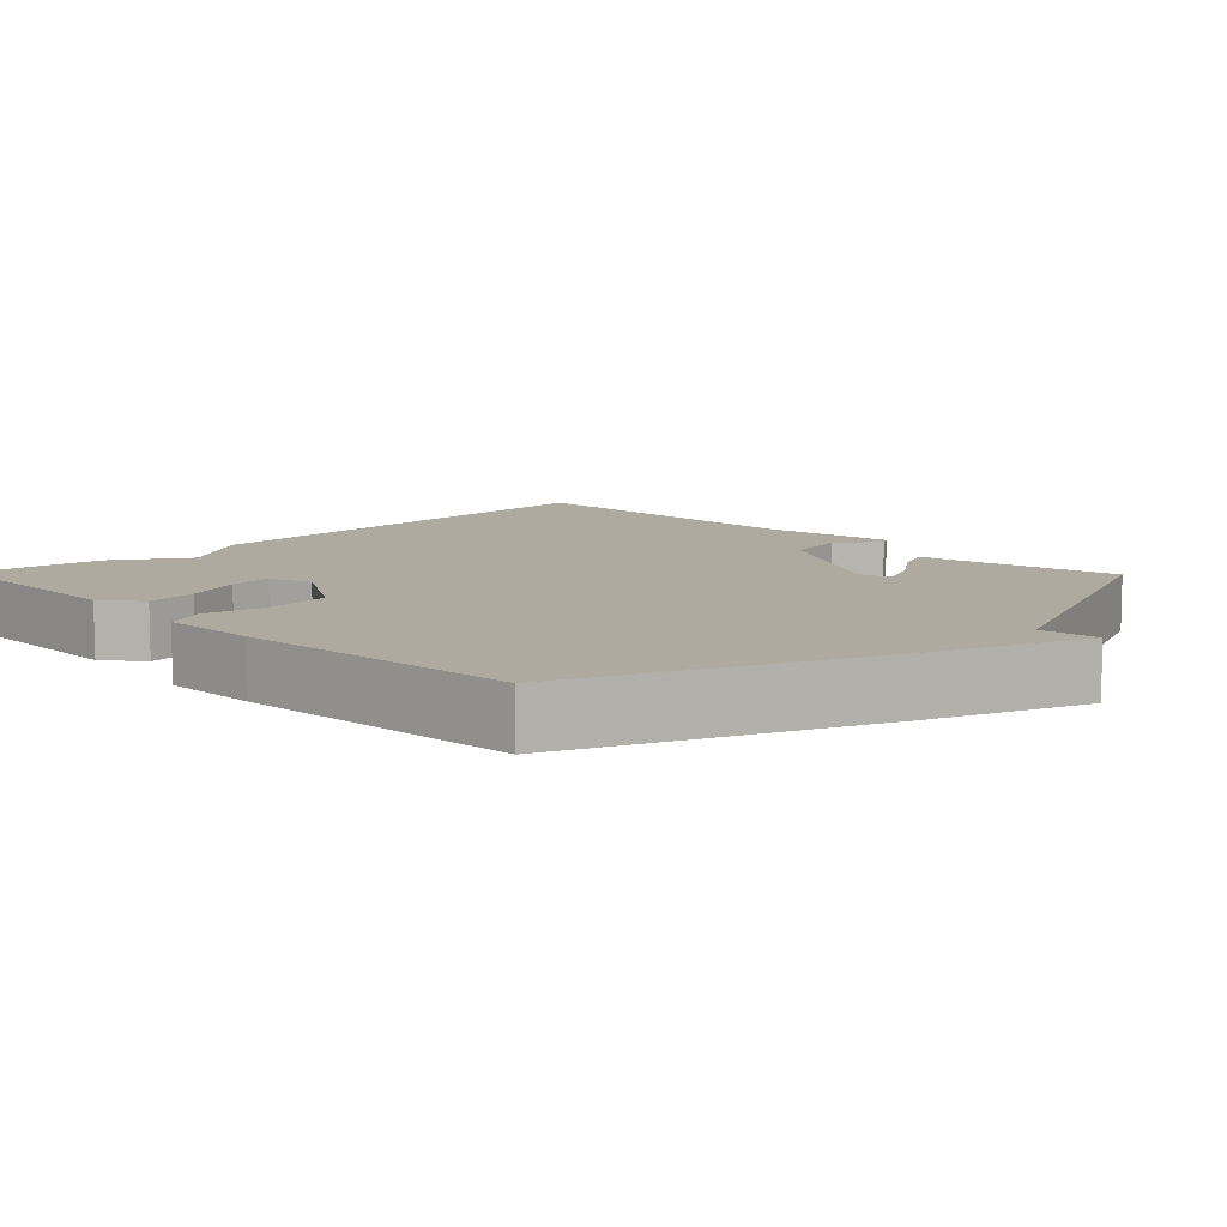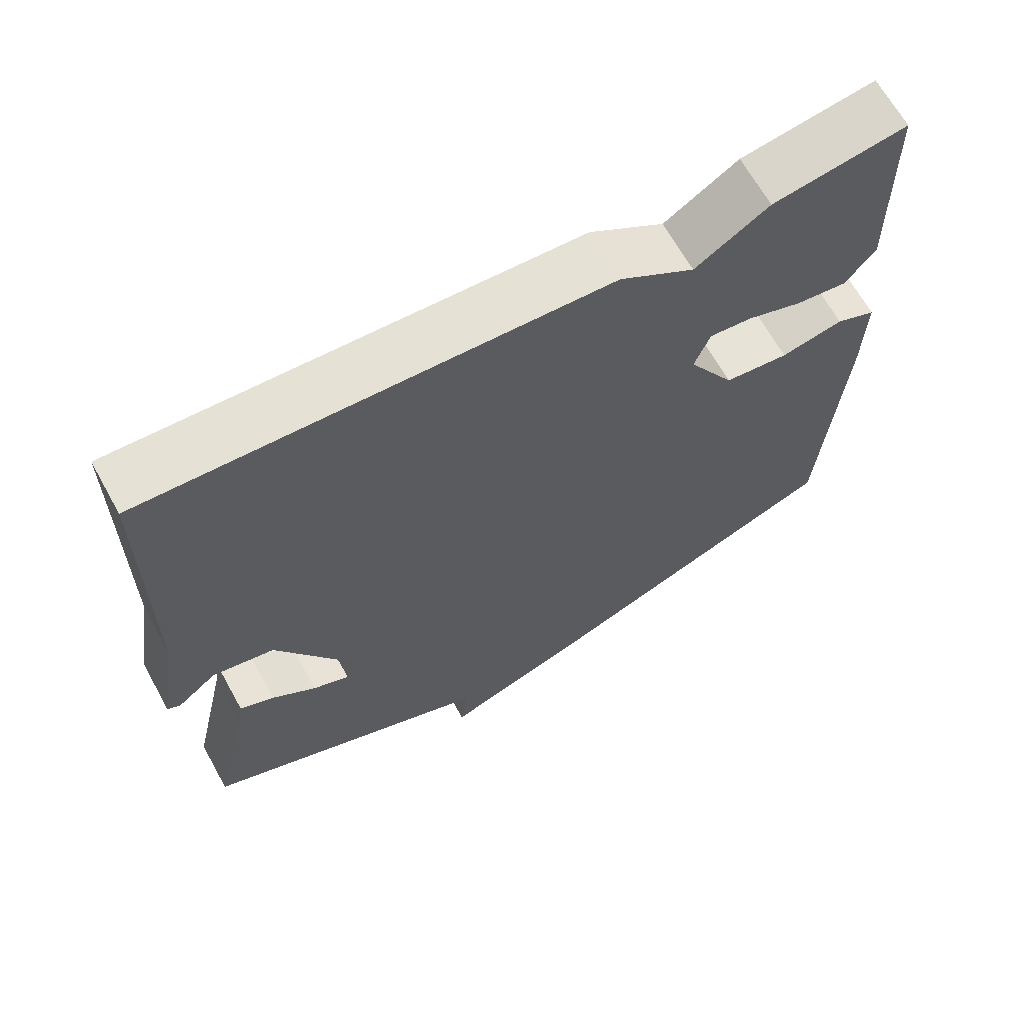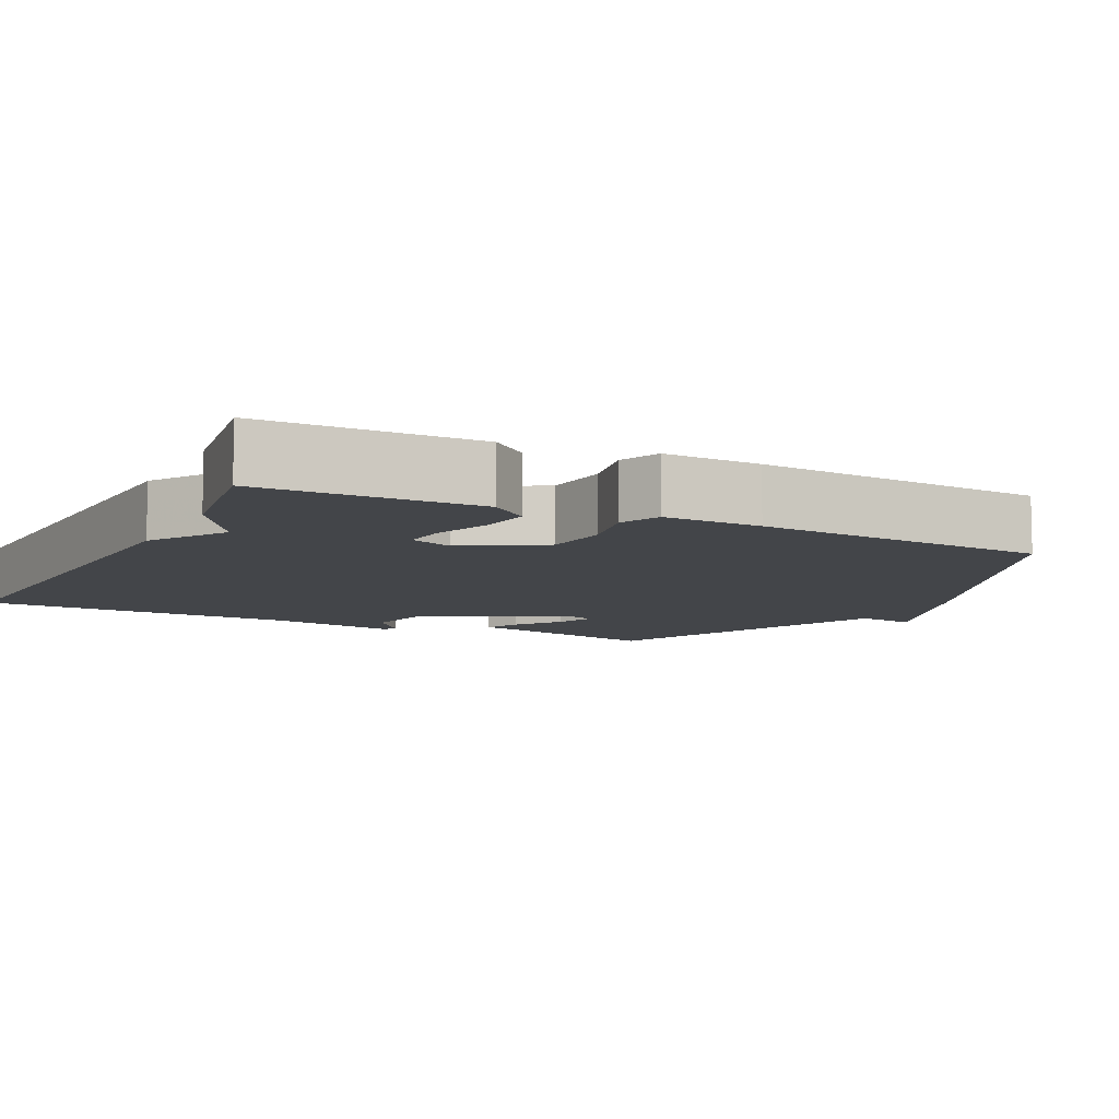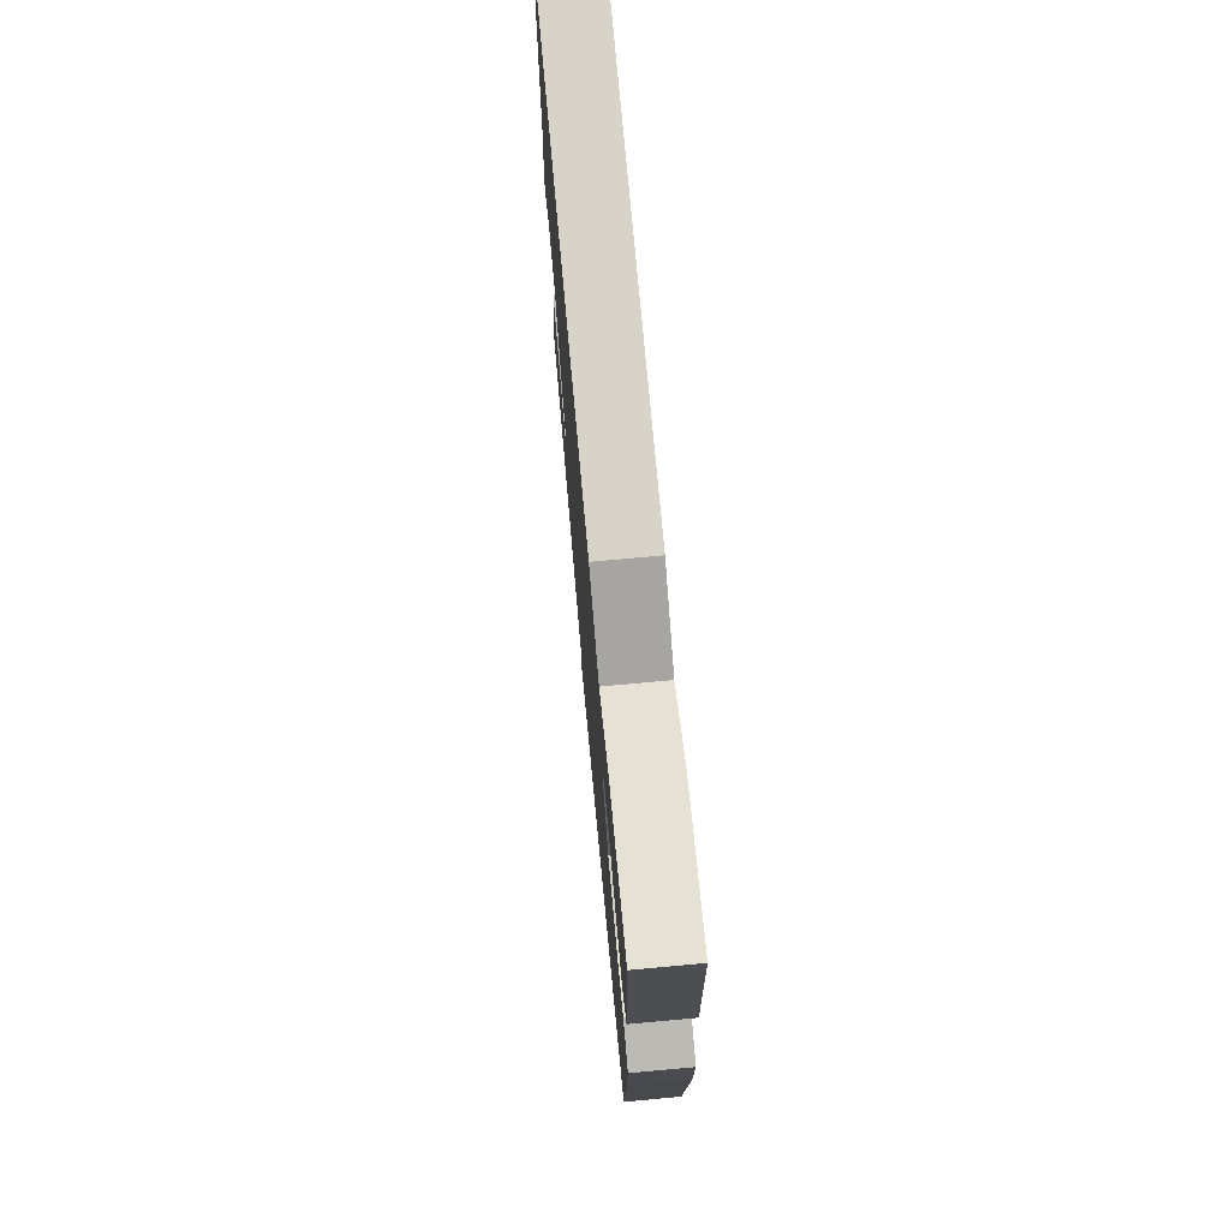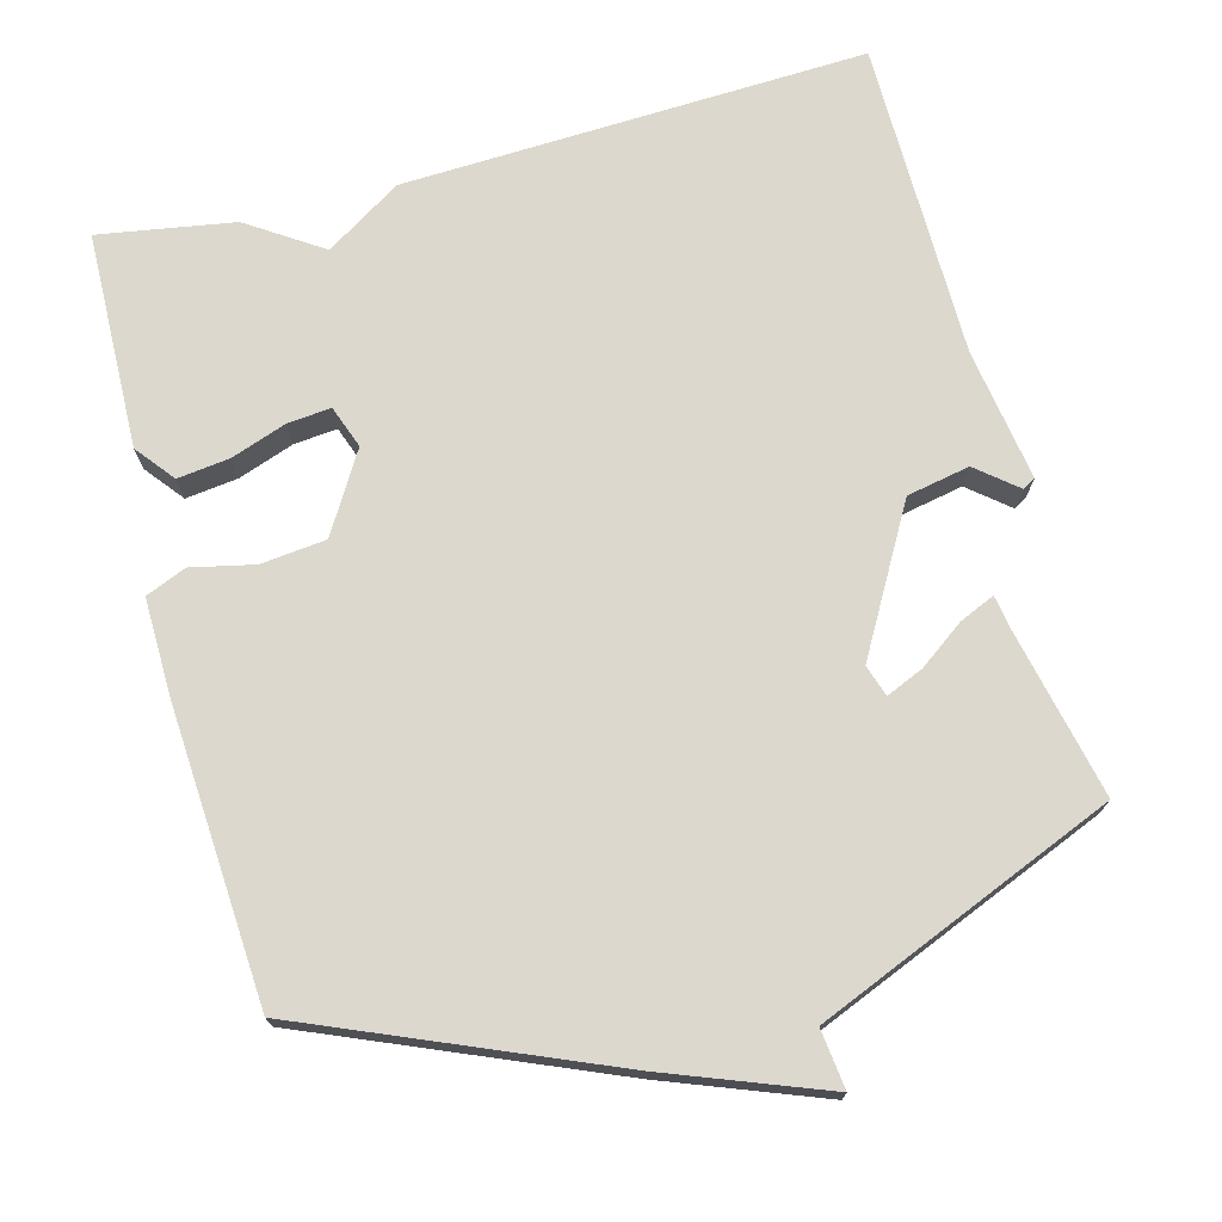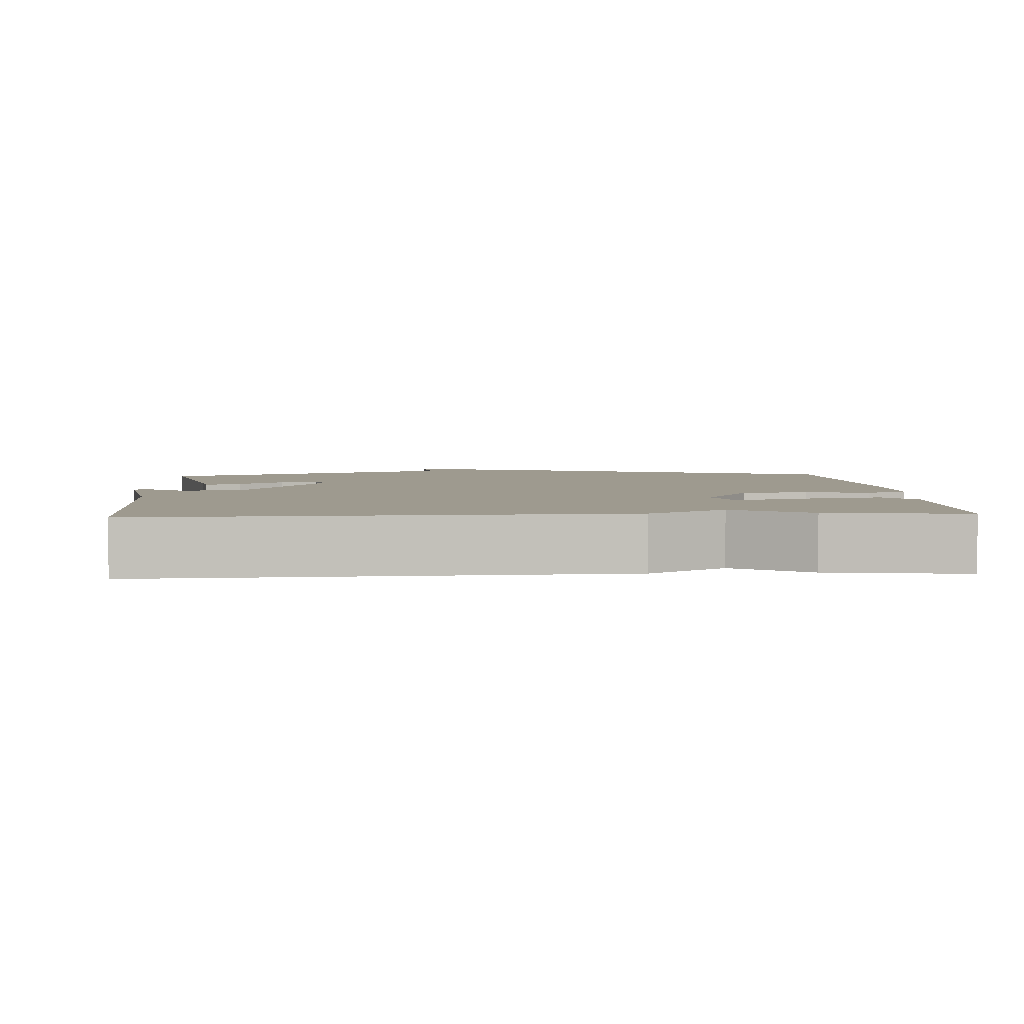
<metadata>
{"format":"obj","ext":"obj","renderer":"f3d","projection":"perspective","resolution":1024,"background":"white","views":[{"elev":9.4,"azim":135.6,"up":"+Y"},{"elev":66.5,"azim":-29.1,"up":"+Z"},{"elev":-8.6,"azim":63.1,"up":"+Y"},{"elev":73.7,"azim":84.8,"up":"+Z"},{"elev":72.6,"azim":165.4,"up":"+Y"},{"elev":3.6,"azim":-3.7,"up":"+Y"}]}
</metadata>
<code>
v -0.5 0.07 -0.5
v -0.45 0.07 -0.276
v -0.442 0.07 -0.229
v -0.395 0.07 -0.25
v -0.335 0.07 -0.294
v -0.285 0.07 -0.316
v -0.271 0.07 -0.274
v -0.378 0.07 -0.083
v -0.462 0.07 -0.066
v -0.516 0.07 -0.11
v -0.533 0.07 -0.1
v -0.505 0.07 0.076
v -0.5 0.07 0.5
v 0.119 0.07 0.471
v 0.22 0.07 0.406
v 0.319 0.07 0.471
v 0.5 0.07 0.5
v 0.506 0.07 0.21
v 0.465 0.07 0.159
v 0.396 0.07 0.168
v 0.321 0.07 0.195
v 0.263 0.07 0.201
v 0.242 0.07 0.144
v 0.305 0.07 0.038
v 0.392 0.07 0.028
v 0.476 0.07 0.046
v 0.53 0.07 0.023
v 0.527 0.07 -0.107
v 0.5 0.07 -0.5
v 0.098 0.07 -0.667
v -0.112 0.07 -0.746
v -0.102 0.07 -0.667
v -0.5 0 -0.5
v -0.45 0 -0.276
v -0.442 0 -0.229
v -0.395 0 -0.25
v -0.335 0 -0.294
v -0.285 0 -0.316
v -0.271 0 -0.274
v -0.378 0 -0.083
v -0.462 0 -0.066
v -0.516 0 -0.11
v -0.533 0 -0.1
v -0.505 0 0.076
v -0.5 0 0.5
v 0.119 0 0.471
v 0.22 0 0.406
v 0.319 0 0.471
v 0.5 0 0.5
v 0.506 0 0.21
v 0.465 0 0.159
v 0.396 0 0.168
v 0.321 0 0.195
v 0.263 0 0.201
v 0.242 0 0.144
v 0.305 0 0.038
v 0.392 0 0.028
v 0.476 0 0.046
v 0.53 0 0.023
v 0.527 0 -0.107
v 0.5 0 -0.5
v 0.098 0 -0.667
v -0.112 0 -0.746
v -0.102 0 -0.667
f 30 31 32
f 29 30 32
f 28 29 32
f 27 28 32
f 26 27 32
f 25 26 32
f 24 25 32 1
f 19 20 21
f 18 19 21
f 17 18 21
f 16 17 21
f 15 16 21
f 15 21 22
f 15 22 23
f 14 15 23
f 13 14 23
f 12 13 23
f 9 10 11 12
f 12 23 24
f 9 12 24
f 8 9 24
f 2 3 4 5
f 2 5 6
f 1 2 6
f 24 1 6
f 7 8 24
f 6 7 24
f 64 63 62
f 64 62 61
f 64 61 60
f 64 60 59
f 64 59 58
f 64 58 57
f 33 64 57 56
f 53 52 51
f 53 51 50
f 53 50 49
f 53 49 48
f 53 48 47
f 54 53 47
f 55 54 47
f 55 47 46
f 55 46 45
f 55 45 44
f 44 43 42 41
f 56 55 44
f 56 44 41
f 56 41 40
f 37 36 35 34
f 38 37 34
f 38 34 33
f 38 33 56
f 56 40 39
f 56 39 38
f 1 33 34 2
f 2 34 35 3
f 3 35 36 4
f 4 36 37 5
f 5 37 38 6
f 6 38 39 7
f 7 39 40 8
f 8 40 41 9
f 9 41 42 10
f 10 42 43 11
f 11 43 44 12
f 12 44 45 13
f 13 45 46 14
f 14 46 47 15
f 15 47 48 16
f 16 48 49 17
f 17 49 50 18
f 18 50 51 19
f 19 51 52 20
f 20 52 53 21
f 21 53 54 22
f 22 54 55 23
f 23 55 56 24
f 24 56 57 25
f 25 57 58 26
f 26 58 59 27
f 27 59 60 28
f 28 60 61 29
f 29 61 62 30
f 30 62 63 31
f 31 63 64 32
f 32 64 33 1

</code>
